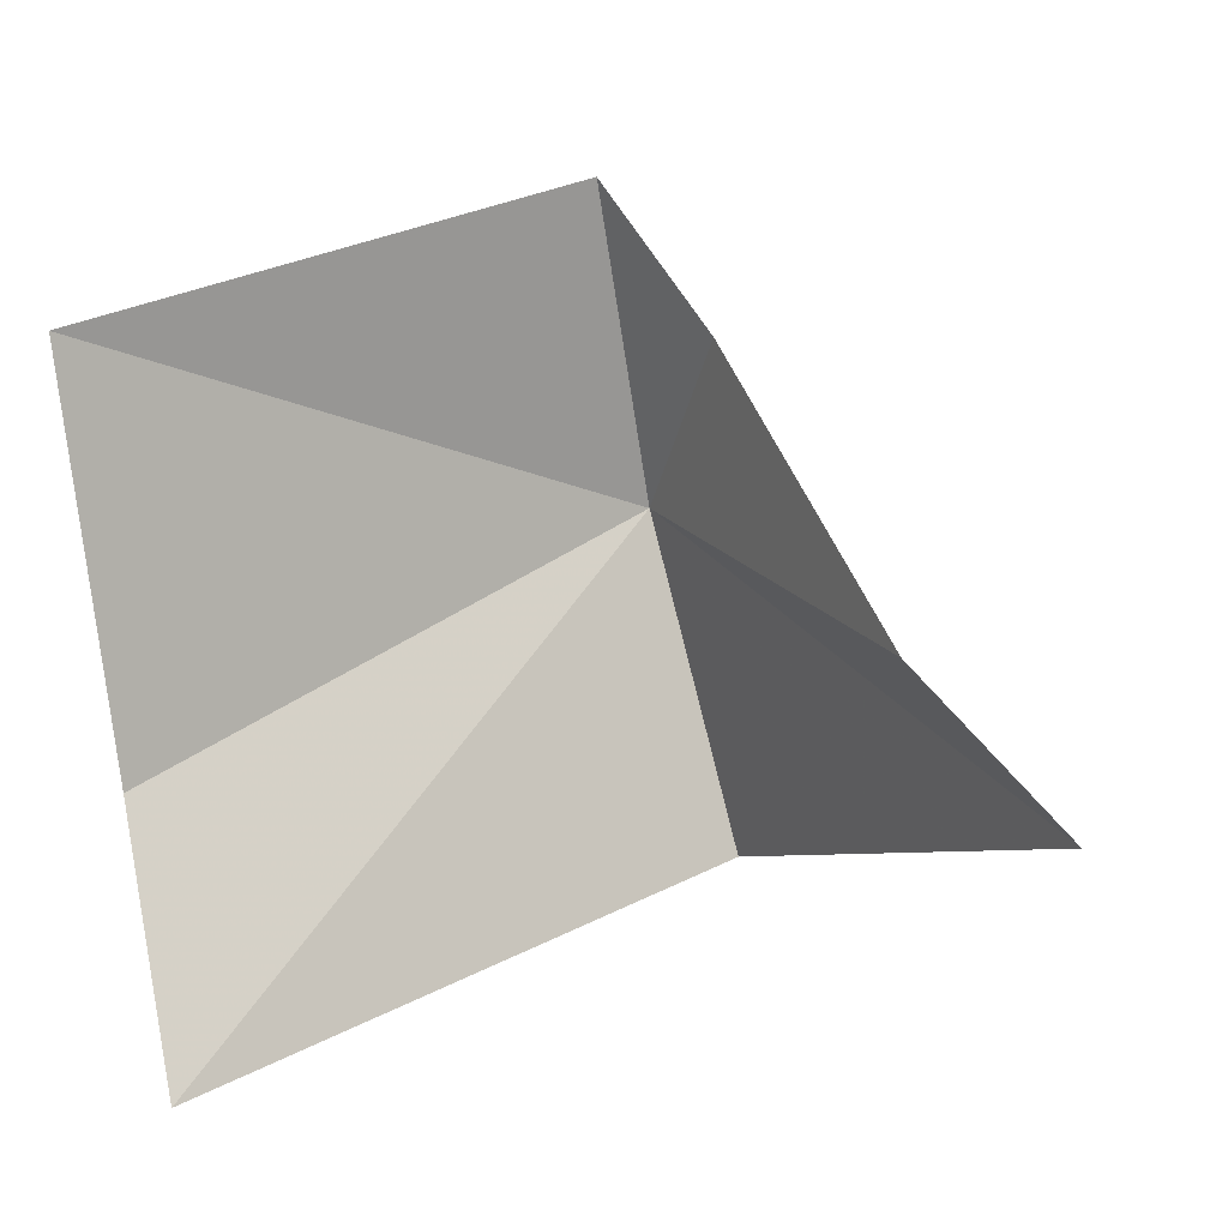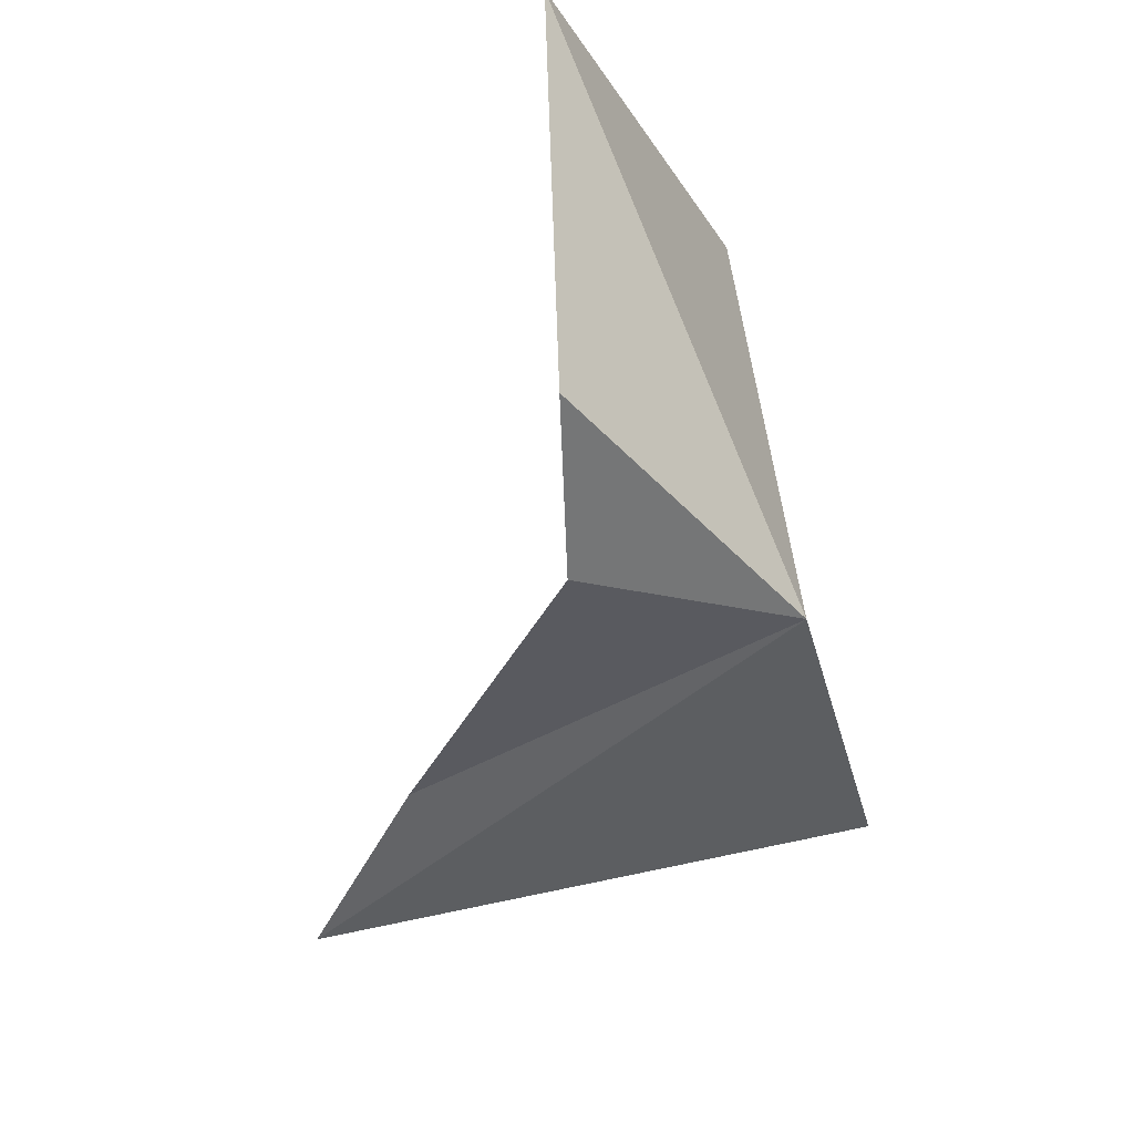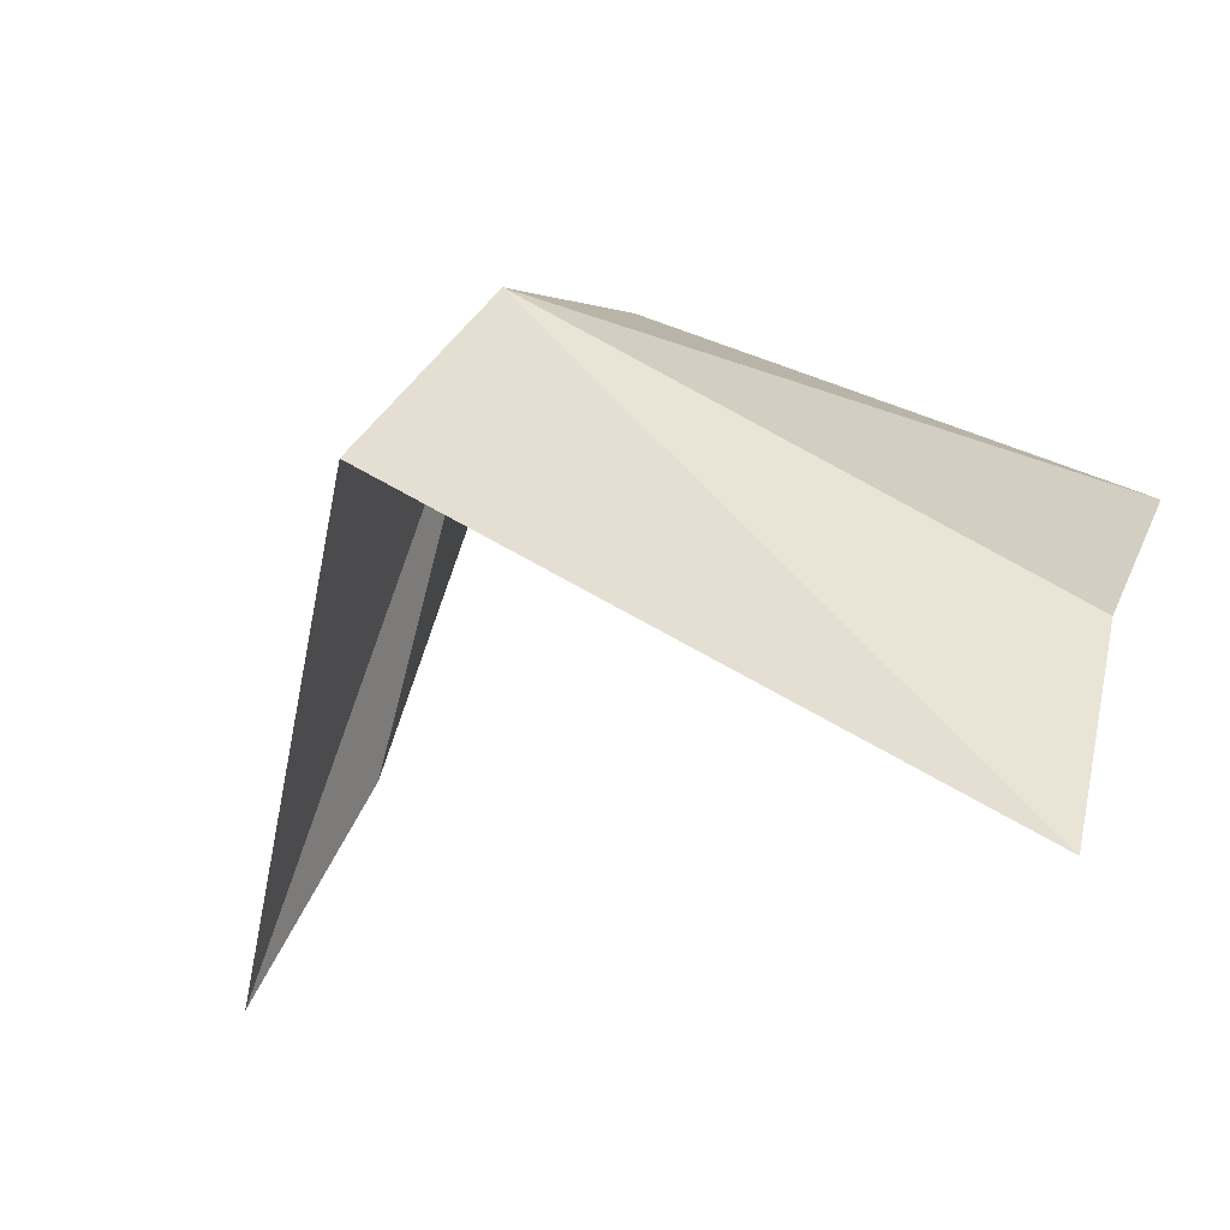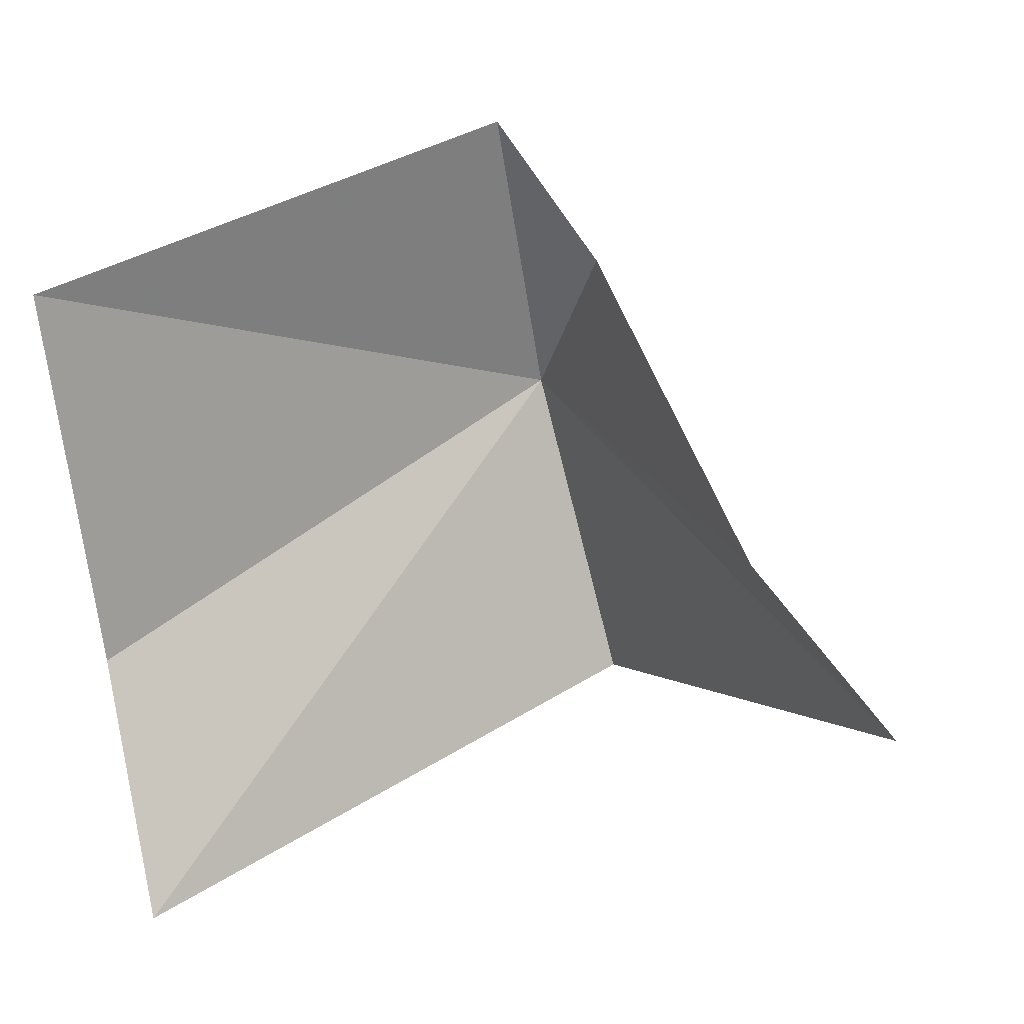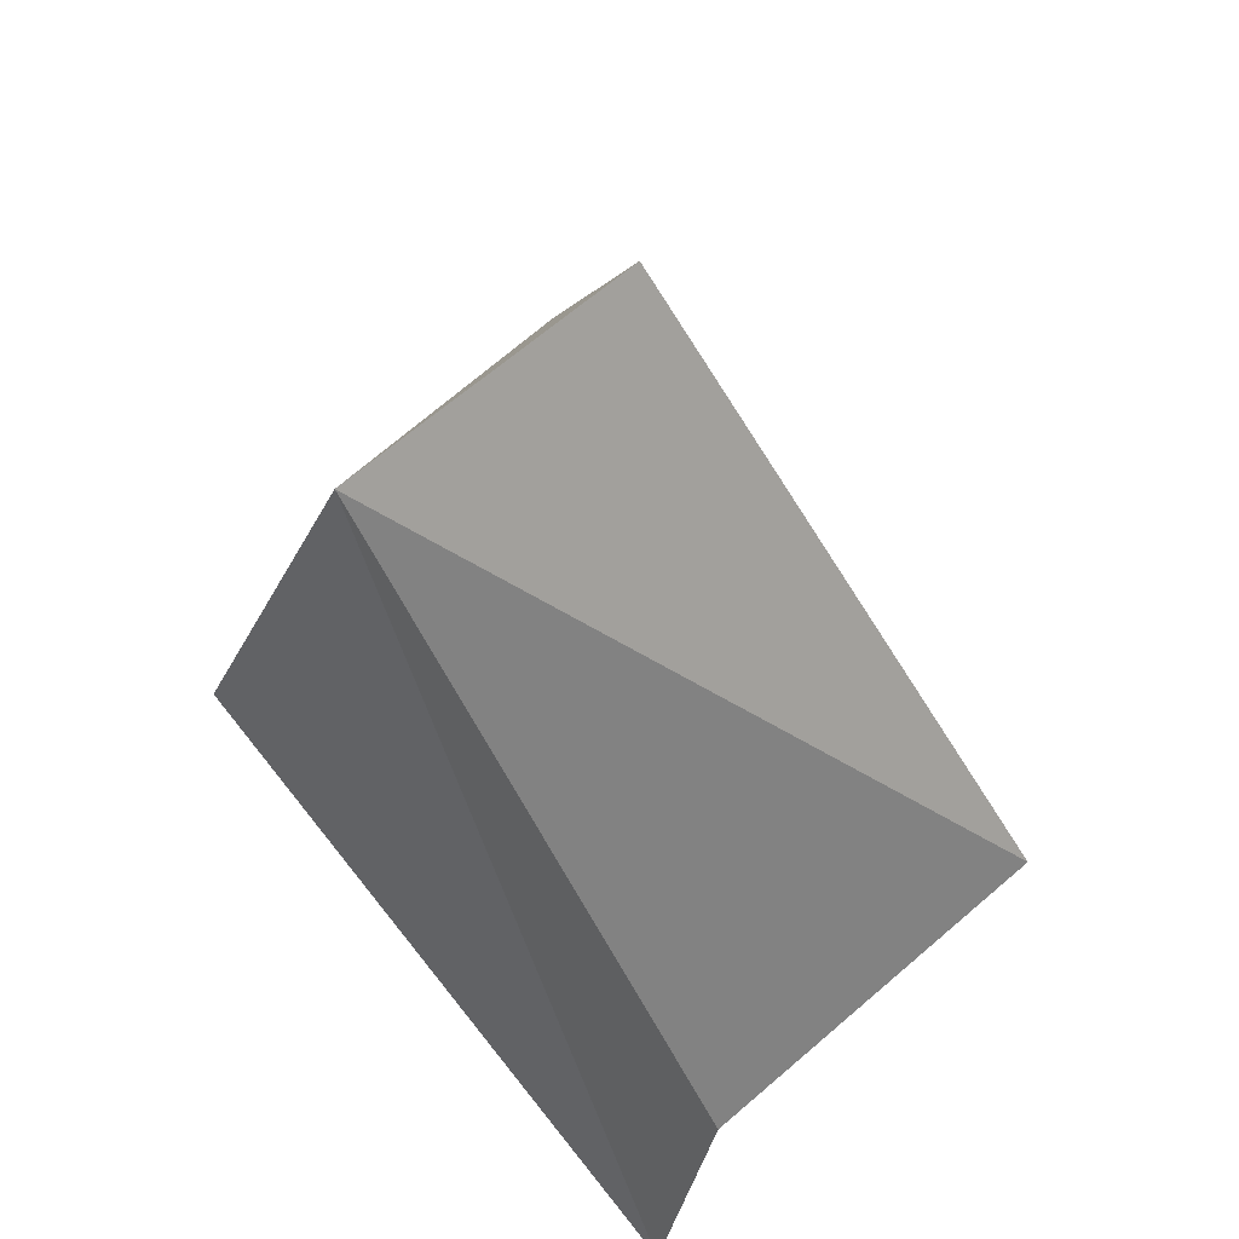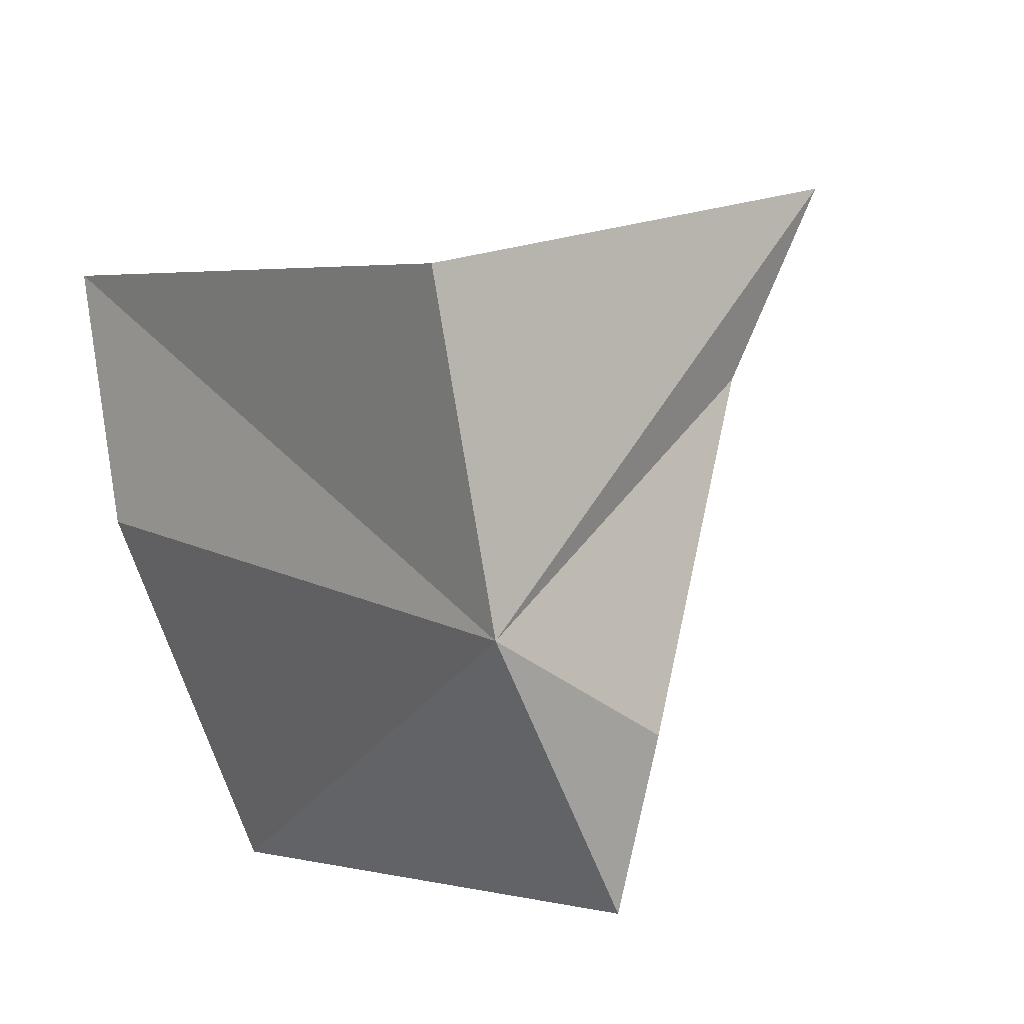
<metadata>
{"format":"obj","ext":"obj","renderer":"f3d","projection":"perspective","resolution":1024,"background":"white","views":[{"elev":-19.4,"azim":-154.6,"up":"+Y"},{"elev":73.1,"azim":-46.3,"up":"+Y"},{"elev":-44.9,"azim":41.7,"up":"+Y"},{"elev":-8.9,"azim":-154.8,"up":"+Y"},{"elev":47.9,"azim":100.0,"up":"+Y"},{"elev":71.1,"azim":164.5,"up":"+Z"}]}
</metadata>
<code>
v 21.59 53.23 11.85
v 24.8 49.91 8.213
v 24.5 47.31 8.724
v 21.32 50.16 13.22
v 24.34 53.22 6.149
v 17.07 48.98 10.03
v 21.02 55.46 9.515
v 18.49 50.74 10.01
v 20.26 54.09 10.33
f 1 3 2
f 1 4 3
f 1 2 5
f 1 6 4
f 1 5 7
f 1 8 6
f 1 9 8
f 1 7 9

</code>
